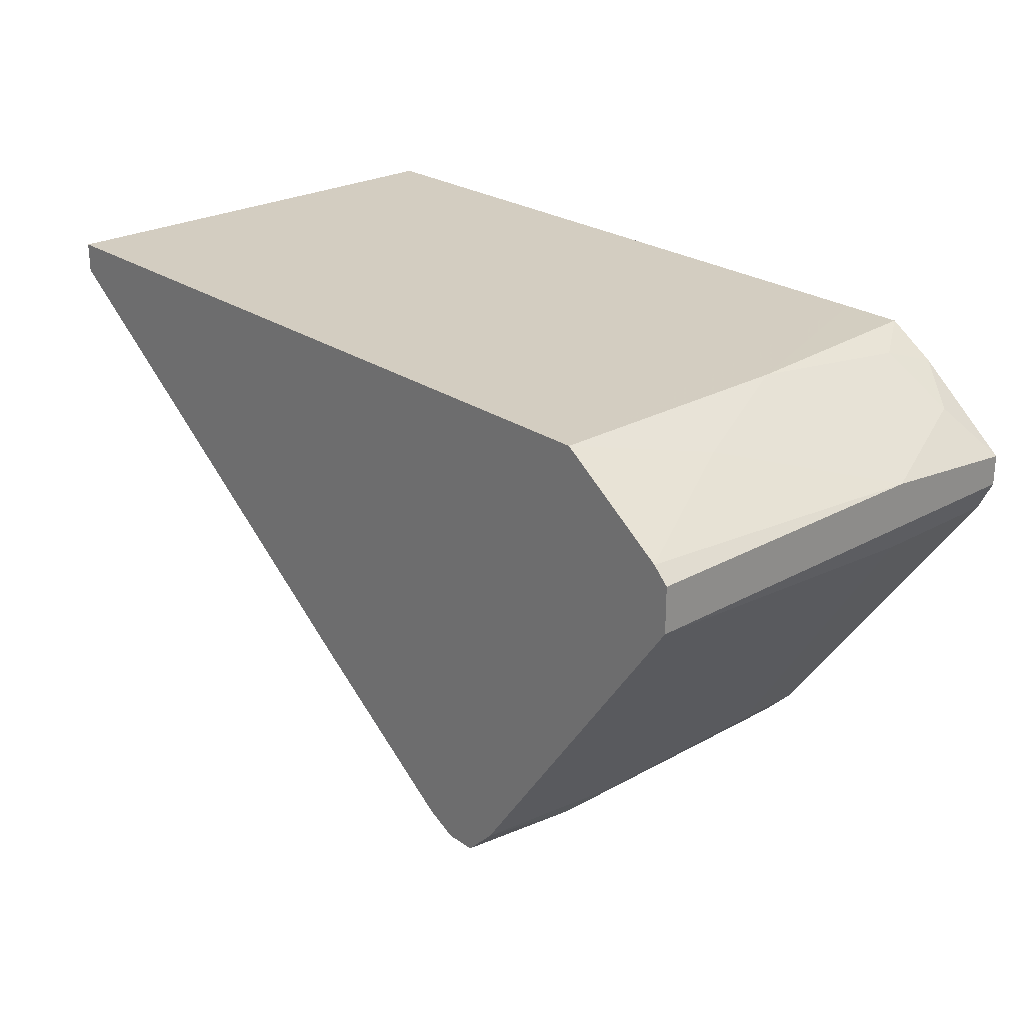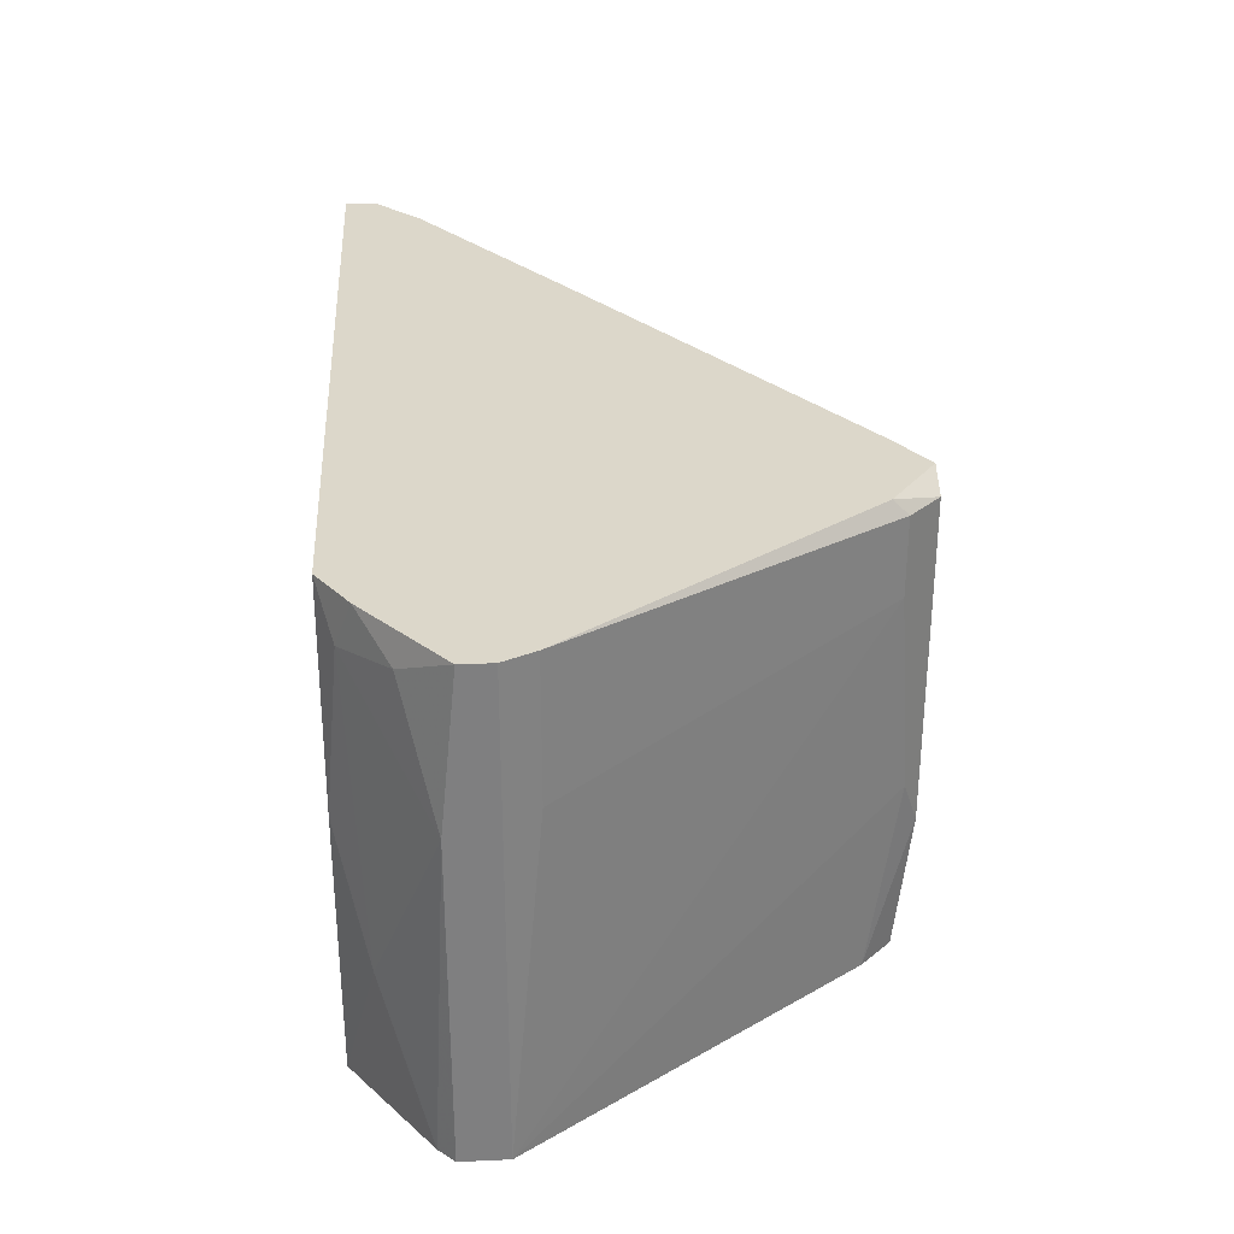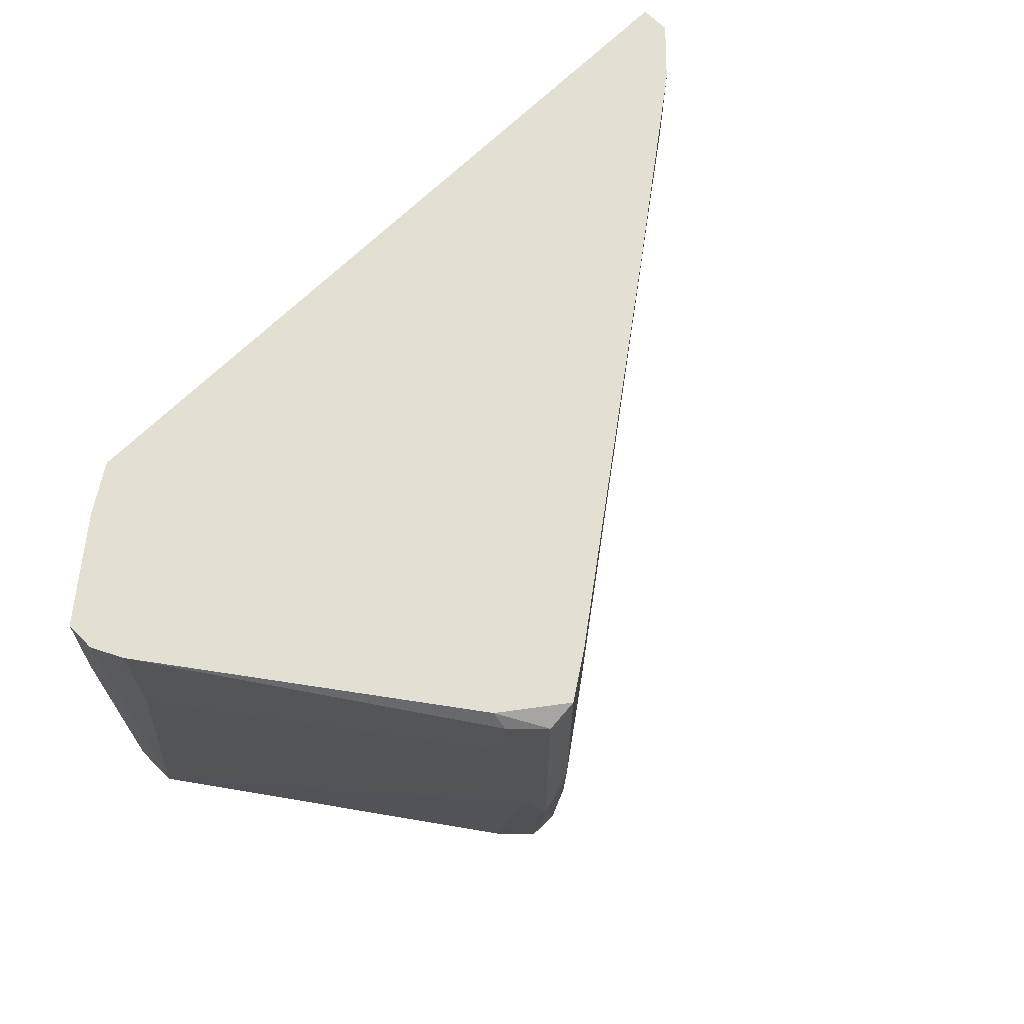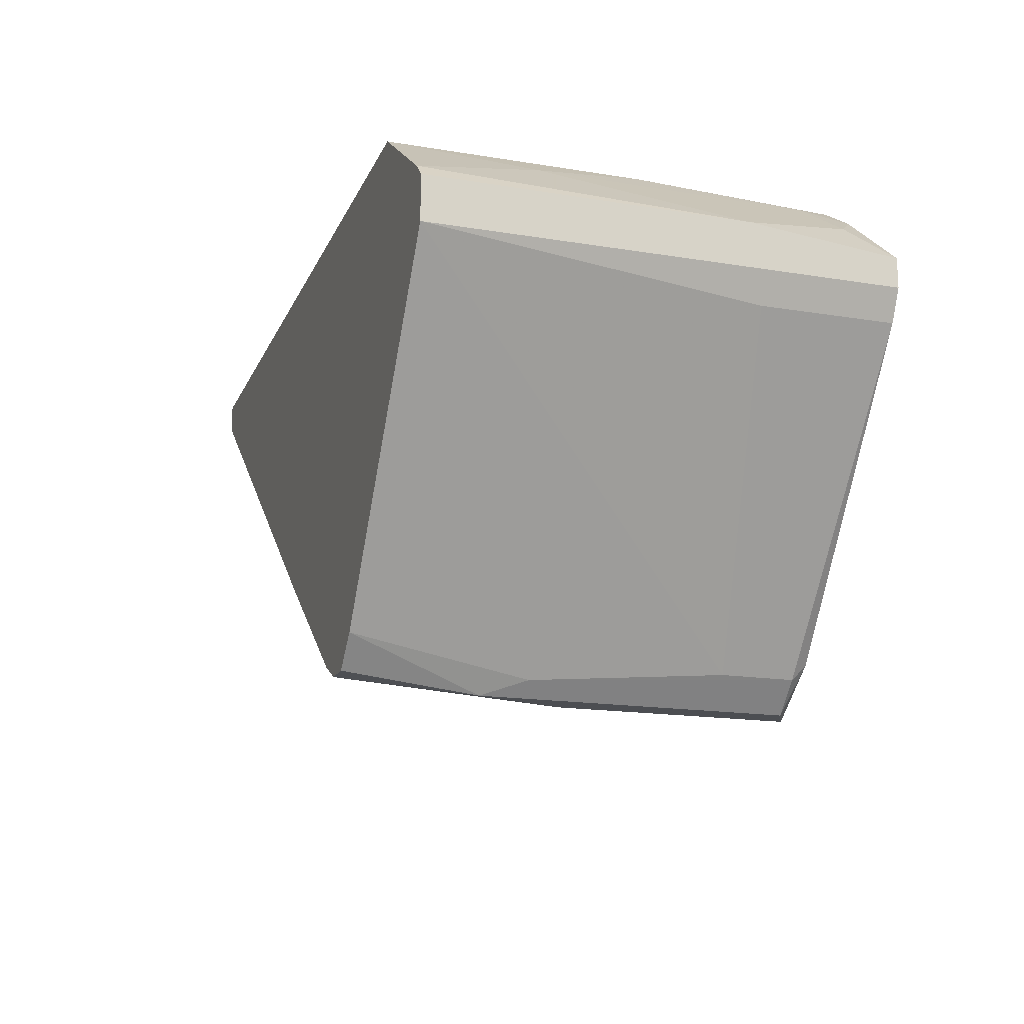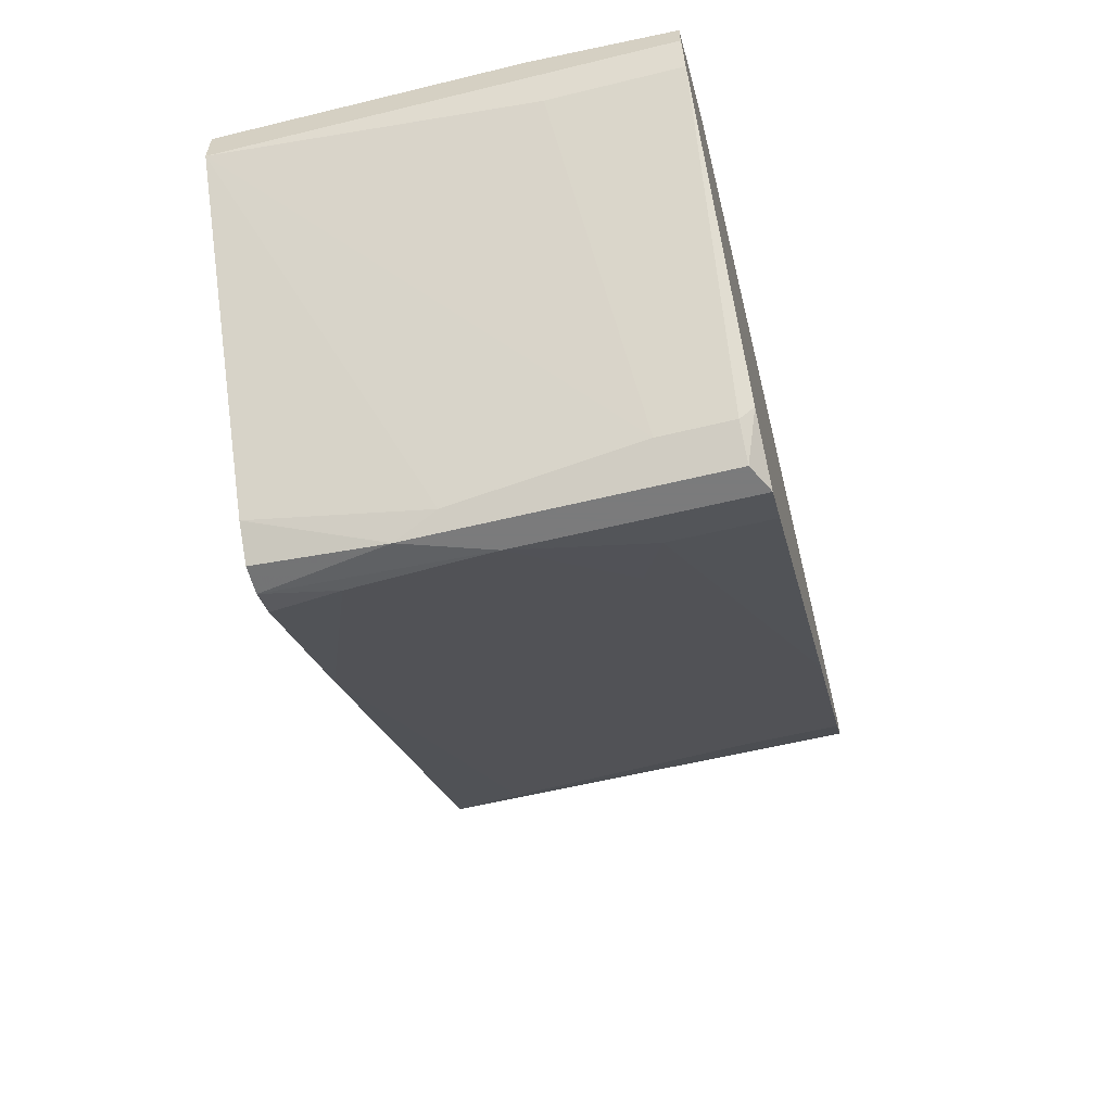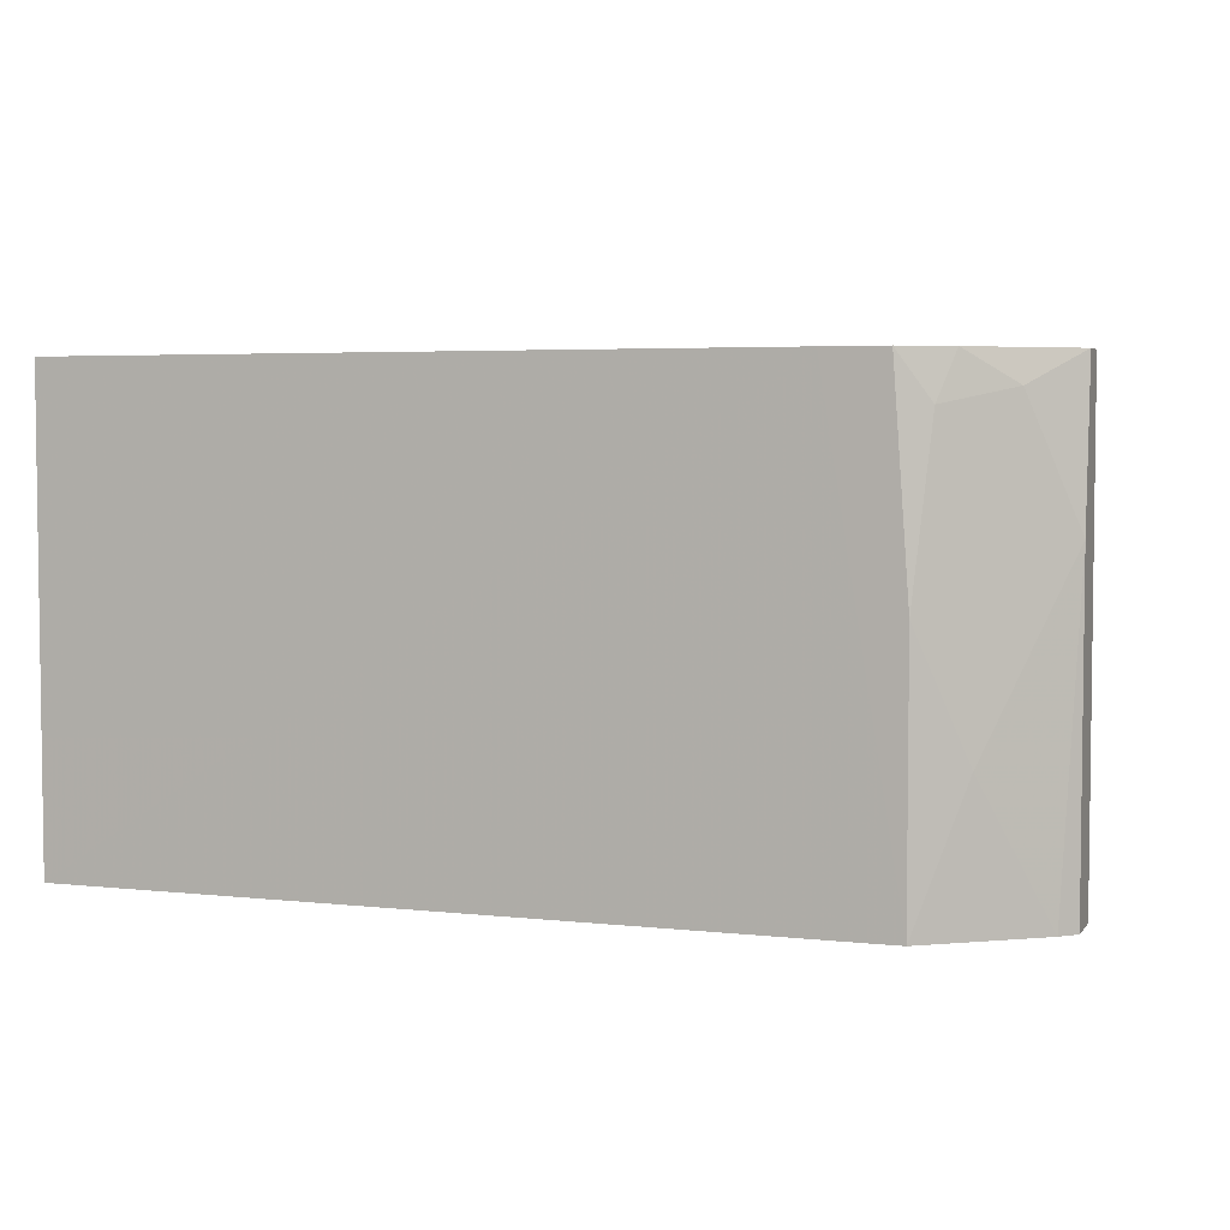
<metadata>
{"format":"obj","ext":"obj","renderer":"f3d","projection":"perspective","resolution":1024,"background":"white","views":[{"elev":24.8,"azim":47.9,"up":"+Z"},{"elev":30.6,"azim":86.3,"up":"+Y"},{"elev":67.0,"azim":135.2,"up":"+Y"},{"elev":-16.8,"azim":71.7,"up":"+Z"},{"elev":-58.4,"azim":104.1,"up":"+Z"},{"elev":4.3,"azim":19.8,"up":"+Y"}]}
</metadata>
<code>
v -0.0105 0.01296 -0.008263
v -0.02192 0.02362 0.000116
v -0.02192 0.01828 0.000116
v 0.008525 0.02285 -0.0212
v 0.008525 0.006867 -0.0212
v 0.008525 1.5e-05 -0.02044
v 0.01919 0.02209 0.000876
v 0.01614 0.02133 0.00316
v 0.001675 0.01676 -0.01739
v 0.007005 0.01144 -0.0212
v 0.007005 0.02362 -0.0212
v 0.007005 1.5e-05 -0.02044
v -0.02344 0.003822 0.001638
v 0.01538 0.01296 0.00392
v 0.01538 1.5e-05 0.00392
v 0.01767 0.006867 0.002398
v -0.01278 0.02362 -0.006738
v 0.006245 0.003822 -0.02044
v -0.0242 0.02362 0.003923
v -0.0242 0.02362 0.002398
v -0.0242 1.5e-05 0.003923
v -0.0242 1.5e-05 0.002398
v 0.01158 0.02362 0.003923
v 0.0169 0.02362 0.002398
v 0.005485 1.5e-05 -0.01968
v -0.002886 1.5e-05 -0.01359
v 0.02147 0.016 -0.000647
v 0.02147 0.02362 -0.002931
v 0.02147 0.02362 -0.001409
v 0.02147 1.5e-05 -0.002931
v 0.02147 1.5e-05 -0.000647
v 0.00472 0.02362 -0.01968
v 0.00472 0.01828 -0.01968
v 0.01005 0.02285 -0.01968
v 0.01005 0.02362 -0.01892
v 0.01005 0.01904 -0.01968
v 0.01005 1.5e-05 -0.01892
v 0.02071 0.02362 -0.004454
v 0.02071 0.01676 -0.004454
v 0.02071 1.5e-05 0.000113
v 0.00929 0.009152 -0.02044
v 0.01462 0.02362 0.00392
f 1 3 9
f 24 11 20
f 31 21 6
f 11 24 38
f 21 31 15
f 24 20 23
f 21 15 23
f 21 20 22
f 6 21 22
f 20 21 19
f 23 20 19
f 21 23 19
f 31 6 30
f 20 11 2
f 6 22 25
f 38 24 29
f 31 30 29
f 24 23 42
f 31 29 27
f 25 22 26
f 11 10 33
f 30 6 37
f 41 30 37
f 10 11 4
f 34 41 4
f 34 38 39
f 38 30 39
f 37 6 5
f 41 37 5
f 10 4 5
f 4 41 5
f 2 11 17
f 3 2 17
f 33 3 17
f 22 20 13
f 20 2 13
f 2 3 13
f 26 22 13
f 23 15 14
f 42 23 14
f 15 16 14
f 30 38 28
f 38 29 28
f 29 30 28
f 41 34 36
f 30 41 36
f 34 39 36
f 39 30 36
f 15 31 40
f 31 27 40
f 16 15 40
f 27 16 40
f 11 38 35
f 38 34 35
f 4 11 35
f 34 4 35
f 6 25 12
f 10 5 12
f 5 6 12
f 11 33 32
f 17 11 32
f 33 17 32
f 13 3 1
f 26 13 1
f 29 24 7
f 27 29 7
f 26 10 18
f 25 26 18
f 10 12 18
f 12 25 18
f 24 42 8
f 16 27 8
f 42 14 8
f 14 16 8
f 7 24 8
f 27 7 8
f 10 26 9
f 3 33 9
f 33 10 9
f 26 1 9

</code>
